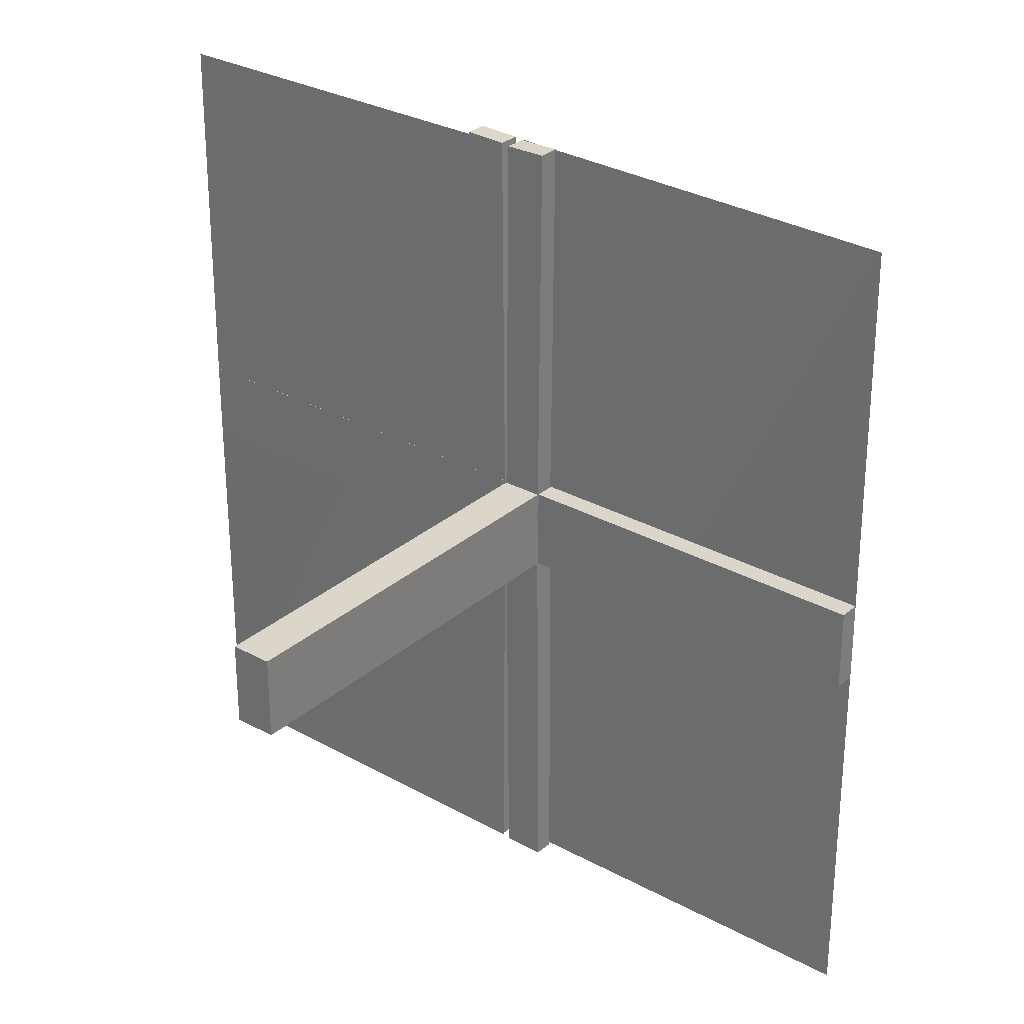
<metadata>
{"format":"obj","ext":"obj","renderer":"f3d","projection":"perspective","resolution":1024,"background":"white","views":[{"elev":29.9,"azim":38.9,"up":"+Y"}]}
</metadata>
<code>
v -0.05615 0.5011 0.01086
v -0.05615 0.5011 -0.01414
v -0.05615 -0.5011 0.01086
v -0.05615 -0.5011 -0.01414
v 0.4999 -0.04923 -0.0125
v 0.4999 -0.04923 0.0125
v 0.4999 0.496 -0.01086
v 0.4999 -0.496 -0.01086
v 0.4999 0.04923 -0.0125
v 0.4999 0.04923 0.0125
v -0.04264 0.3756 0.01086
v -0.04264 0.3756 -0.01414
v -0.04264 -0.3756 0.01086
v -0.04264 -0.3756 -0.01414
v -0.05217 0.01222 -0.2508
v -0.05217 -0.03722 -0.2508
v -0.05217 -0.005974 -0.2508
v -0.05217 0.005974 -0.2508
v -0.05217 0.03722 -0.2508
v -0.05217 -0.01222 -0.2508
v -0.05217 0.04347 -0.2508
v -0.05217 -0.04347 -0.2508
v 0.04889 -0.3758 0.01414
v 0.04889 -0.3758 -0.01086
v 0.04889 0.3758 0.01414
v 0.04889 0.3758 -0.01086
v 0.002128 -0.0002707 0.5
v 0.002128 -0.04973 0.5
v 0.002128 0.04973 0.5
v 0.002128 0.0002707 0.5
v -0.01563 0.1247 0.01086
v -0.01563 0.1247 -0.01414
v -0.01563 -0.1247 0.01086
v -0.01563 -0.1247 -0.01414
v -0.3764 0.0431 -0.0125
v -0.3764 0.0431 0.0125
v -0.3764 -0.0431 -0.0125
v -0.3764 -0.0431 0.0125
v -0.002148 0.01223 -0.3754
v -0.002148 -0.005977 -0.3754
v -0.002148 0.005977 -0.3754
v -0.002148 -0.01223 -0.3754
v -0.002148 0.04348 -0.3754
v -0.002148 -0.03723 -0.3754
v -0.002148 0.03723 -0.3754
v -0.002148 -0.04348 -0.3754
v 0.04164 0.2505 0.01414
v 0.04164 0.2505 -0.01086
v 0.04164 -0.2505 0.01414
v 0.04164 -0.2505 -0.01086
v -0.002122 -0.0007312 0.01086
v -0.002122 -0.0007312 -0.01414
v -0.002122 0.0007312 0.01086
v -0.002122 0.0007312 -0.01414
v 0.05215 0.01223 0.3754
v 0.05215 0.04348 0.3754
v 0.05215 -0.03723 0.3754
v 0.05215 -0.005977 0.3754
v 0.05215 0.005977 0.3754
v 0.05215 0.03723 0.3754
v 0.05215 -0.04348 0.3754
v 0.05215 -0.01223 0.3754
v 0.2522 0.4979 -0.01168
v 0.2522 -0.4979 -0.01168
v 0.006052 0.0002767 -0.0125
v 0.006052 0.0002767 0.0125
v 0.006052 -0.0002767 -0.0125
v 0.006052 -0.0002767 0.0125
v -0.3764 -0.03685 -0.0125
v -0.3764 -0.03685 0.0125
v -0.3764 0.03685 -0.0125
v -0.3764 0.03685 0.0125
v -0.2529 -0.04323 -0.0125
v -0.2529 -0.04323 0.0125
v -0.2529 0.04323 -0.0125
v -0.2529 0.04323 0.0125
v -0.009377 -0.1246 0.01086
v -0.009377 -0.1246 -0.01414
v -0.009377 0.1246 0.01086
v -0.009377 0.1246 -0.01414
v 0.006134 0.4999 0.01414
v 0.006134 0.4999 -0.01086
v 0.006134 -0.4999 0.01414
v 0.006134 -0.4999 -0.01086
v 0.04789 -0.2506 0.01414
v 0.04789 -0.2506 -0.01086
v 0.04789 0.2506 0.01414
v 0.04789 0.2506 -0.01086
v -0.05219 0.01222 -0.1262
v -0.05219 0.04347 -0.1262
v -0.05219 -0.03722 -0.1262
v -0.05219 -0.005972 -0.1262
v -0.05219 0.005972 -0.1262
v -0.05219 0.03722 -0.1262
v -0.05219 -0.04347 -0.1262
v -0.05219 -0.01222 -0.1262
v -0.2529 0.03698 -0.0125
v -0.2529 0.03698 0.0125
v -0.2529 -0.03698 -0.0125
v -0.2529 -0.03698 0.0125
v -0.01663 -0.2499 0.01086
v -0.01663 -0.2499 -0.01414
v -0.01663 0.2499 0.01086
v -0.01663 0.2499 -0.01414
v -0.1294 -0.04335 -0.0125
v -0.1294 -0.04335 0.0125
v -0.1294 0.04335 -0.0125
v -0.1294 0.04335 0.0125
v 0.04064 0.1253 0.01414
v 0.04064 0.1253 -0.01086
v 0.04064 -0.1253 0.01414
v 0.04064 -0.1253 -0.01086
v -0.00591 0.04972 -0.0125
v -0.00591 0.04972 0.0125
v -0.00591 -0.04972 -0.0125
v -0.00591 -0.04972 0.0125
v 0.004632 0.4999 -0.0125
v 0.004632 -0.4999 -0.0125
v 0.002207 -0.0002808 0.00164
v 0.002207 -0.04972 0.001641
v 0.002207 0.04972 0.001641
v 0.002207 0.0002808 0.00164
v -0.002168 0.01222 -0.2508
v -0.002168 0.04347 -0.2508
v -0.002168 -0.03722 -0.2508
v -0.002168 -0.005974 -0.2508
v -0.002168 0.005974 -0.2508
v -0.002168 0.03722 -0.2508
v -0.002168 -0.04347 -0.2508
v -0.002168 -0.01222 -0.2508
v 0.1295 0.00585 -0.0125
v 0.1295 0.00585 0.0125
v 0.1295 -0.00585 -0.0125
v 0.1295 -0.00585 0.0125
v 0.253 0.0005233 -0.0125
v 0.253 -0.0005233 -0.0125
v 0.05213 -0.0002707 0.5
v 0.05213 -0.04973 0.5
v 0.05213 0.04973 0.5
v 0.05213 0.0002707 0.5
v -0.05214 -0.0004241 0.01086
v -0.05214 -0.0004241 -0.01414
v -0.05214 0.0004241 0.01086
v -0.05214 0.0004241 -0.01414
v -0.1294 0.0371 -0.0125
v -0.1294 0.0371 0.0125
v -0.1294 -0.0371 -0.0125
v -0.1294 -0.0371 0.0125
v -0.01038 0.2497 0.01086
v -0.01038 0.2497 -0.01414
v -0.01038 -0.2497 0.01086
v -0.01038 -0.2497 -0.01414
v 0.1295 -0.0121 -0.0125
v 0.1295 -0.0121 0.0125
v 0.1295 0.0121 -0.0125
v 0.1295 0.0121 0.0125
v 0.04689 0.1254 0.01414
v 0.04689 0.1254 -0.01086
v 0.04689 -0.1254 0.01414
v 0.04689 -0.1254 -0.01086
v 0.253 0.005727 -0.0125
v 0.253 0.005727 0.0125
v 0.253 -0.005727 -0.0125
v 0.253 -0.005727 0.0125
v -0.05221 -0.0002808 -0.001631
v -0.05221 0.0002808 -0.001631
v -0.01763 -0.375 0.01086
v -0.01763 -0.375 -0.01414
v -0.01763 0.375 0.01086
v -0.01763 0.375 -0.01414
v -0.05221 -0.04972 -0.001632
v -0.05221 0.04972 -0.001632
v -0.3765 0.01185 -0.0125
v -0.3765 0.01185 0.0125
v -0.3765 -0.01185 -0.0125
v -0.3765 -0.01185 0.0125
v 0.253 0.01198 -0.0125
v 0.253 0.01198 0.0125
v 0.253 -0.01198 -0.0125
v 0.253 -0.01198 0.0125
v 0.01138 0.3749 0.01414
v 0.01138 0.3749 -0.01086
v 0.01138 -0.3749 0.01414
v 0.01138 -0.3749 -0.01086
v 0.3765 -0.005603 -0.0125
v 0.3765 -0.005603 0.0125
v 0.3765 0.005603 -0.0125
v 0.3765 0.005603 0.0125
v 0.002188 0.01222 0.1262
v 0.002188 0.04347 0.1262
v 0.002188 -0.03722 0.1262
v 0.002188 -0.005972 0.1262
v 0.002188 0.005972 0.1262
v 0.002188 0.03722 0.1262
v 0.002188 -0.04347 0.1262
v 0.002188 -0.01222 0.1262
v -0.5 -0.0007698 -0.0125
v -0.5 -0.0007698 0.0125
v -0.5 0.0007698 -0.0125
v -0.5 0.0007698 0.0125
v 0.5 -0.0007698 -0.0125
v 0.5 -0.0007698 0.0125
v 0.5 0.0007698 -0.0125
v 0.5 0.0007698 0.0125
v -0.002188 0.01222 -0.1262
v -0.002188 0.04347 -0.1262
v -0.002188 -0.03722 -0.1262
v -0.002188 -0.005972 -0.1262
v -0.002188 0.005972 -0.1262
v -0.002188 0.03722 -0.1262
v -0.002188 -0.04347 -0.1262
v -0.002188 -0.01222 -0.1262
v -0.3765 -0.005603 -0.0125
v -0.3765 -0.005603 0.0125
v -0.3765 0.005603 -0.0125
v -0.3765 0.005603 0.0125
v -0.01138 0.3749 0.01086
v -0.01138 0.3749 -0.01414
v -0.01138 -0.3749 0.01086
v -0.01138 -0.3749 -0.01414
v -0.253 0.01198 -0.0125
v -0.253 0.01198 0.0125
v -0.253 -0.01198 -0.0125
v -0.253 -0.01198 0.0125
v 0.3765 0.01185 -0.0125
v 0.3765 0.01185 0.0125
v 0.3765 -0.01185 -0.0125
v 0.3765 -0.01185 0.0125
v 0.05221 -0.04972 0.001632
v 0.05221 0.04972 0.001632
v 0.01763 -0.375 0.01414
v 0.01763 -0.375 -0.01086
v 0.01763 0.375 0.01414
v 0.01763 0.375 -0.01086
v 0.05221 -0.0002808 0.001631
v 0.05221 0.0002808 0.001631
v -0.253 0.005727 -0.0125
v -0.253 0.005727 0.0125
v -0.253 -0.005727 -0.0125
v -0.253 -0.005727 0.0125
v -0.04689 0.1254 0.01086
v -0.04689 0.1254 -0.01414
v -0.04689 -0.1254 0.01086
v -0.04689 -0.1254 -0.01414
v -0.1295 -0.0121 -0.0125
v -0.1295 -0.0121 0.0125
v -0.1295 0.0121 -0.0125
v -0.1295 0.0121 0.0125
v 0.01038 0.2497 0.01414
v 0.01038 0.2497 -0.01086
v 0.01038 -0.2497 0.01414
v 0.01038 -0.2497 -0.01086
v 0.1294 0.0371 -0.0125
v 0.1294 0.0371 0.0125
v 0.1294 -0.0371 -0.0125
v 0.1294 -0.0371 0.0125
v 0.05214 -0.0004241 0.01414
v 0.05214 -0.0004241 -0.01086
v 0.05214 0.0004241 0.01414
v 0.05214 0.0004241 -0.01086
v -0.05213 -0.0002707 -0.5
v -0.05213 -0.04973 -0.5
v -0.05213 0.04973 -0.5
v -0.05213 0.0002707 -0.5
v -0.253 0.0005233 0.0125
v -0.253 -0.0005233 0.0125
v -0.1295 0.00585 -0.0125
v -0.1295 0.00585 0.0125
v -0.1295 -0.00585 -0.0125
v -0.1295 -0.00585 0.0125
v 0.002168 0.01222 0.2508
v 0.002168 0.04347 0.2508
v 0.002168 -0.03722 0.2508
v 0.002168 -0.005974 0.2508
v 0.002168 0.005974 0.2508
v 0.002168 0.03722 0.2508
v 0.002168 -0.04347 0.2508
v 0.002168 -0.01222 0.2508
v -0.002207 -0.0002808 -0.00164
v -0.002207 -0.04972 -0.001641
v -0.002207 0.04972 -0.001641
v -0.002207 0.0002808 -0.00164
v -0.004632 0.4999 0.0125
v -0.004632 -0.4999 0.0125
v 0.00591 0.04972 -0.0125
v 0.00591 0.04972 0.0125
v 0.00591 -0.04972 -0.0125
v 0.00591 -0.04972 0.0125
v -0.04064 0.1253 0.01086
v -0.04064 0.1253 -0.01414
v -0.04064 -0.1253 0.01086
v -0.04064 -0.1253 -0.01414
v 0.1294 -0.04335 -0.0125
v 0.1294 -0.04335 0.0125
v 0.1294 0.04335 -0.0125
v 0.1294 0.04335 0.0125
v 0.01663 -0.2499 0.01414
v 0.01663 -0.2499 -0.01086
v 0.01663 0.2499 0.01414
v 0.01663 0.2499 -0.01086
v 0.2529 0.03698 -0.0125
v 0.2529 0.03698 0.0125
v 0.2529 -0.03698 -0.0125
v 0.2529 -0.03698 0.0125
v 0.05219 0.01222 0.1262
v 0.05219 0.04347 0.1262
v 0.05219 -0.03722 0.1262
v 0.05219 -0.005972 0.1262
v 0.05219 0.005972 0.1262
v 0.05219 0.03722 0.1262
v 0.05219 -0.04347 0.1262
v 0.05219 -0.01222 0.1262
v -0.04789 -0.2506 0.01086
v -0.04789 -0.2506 -0.01414
v -0.04789 0.2506 0.01086
v -0.04789 0.2506 -0.01414
v -0.006134 0.4999 0.01086
v -0.006134 0.4999 -0.01414
v -0.006134 -0.4999 0.01086
v -0.006134 -0.4999 -0.01414
v 0.009377 -0.1246 0.01414
v 0.009377 -0.1246 -0.01086
v 0.009377 0.1246 0.01414
v 0.009377 0.1246 -0.01086
v 0.2529 -0.04323 -0.0125
v 0.2529 -0.04323 0.0125
v 0.2529 0.04323 -0.0125
v 0.2529 0.04323 0.0125
v 0.3764 -0.03685 -0.0125
v 0.3764 -0.03685 0.0125
v 0.3764 0.03685 -0.0125
v 0.3764 0.03685 0.0125
v -0.006052 0.0002767 -0.0125
v -0.006052 0.0002767 0.0125
v -0.006052 -0.0002767 -0.0125
v -0.006052 -0.0002767 0.0125
v -0.2522 0.4979 0.01168
v -0.2522 -0.4979 0.01168
v -0.05215 0.01223 -0.3754
v -0.05215 0.04348 -0.3754
v -0.05215 -0.03723 -0.3754
v -0.05215 -0.005977 -0.3754
v -0.05215 0.005977 -0.3754
v -0.05215 0.03723 -0.3754
v -0.05215 -0.04348 -0.3754
v -0.05215 -0.01223 -0.3754
v 0.002122 -0.0007312 0.01414
v 0.002122 -0.0007312 -0.01086
v 0.002122 0.0007312 0.01414
v 0.002122 0.0007312 -0.01086
v -0.04164 0.2505 0.01086
v -0.04164 0.2505 -0.01414
v -0.04164 -0.2505 0.01086
v -0.04164 -0.2505 -0.01414
v 0.002148 0.04348 0.3754
v 0.002148 -0.03723 0.3754
v 0.002148 0.03723 0.3754
v 0.002148 -0.04348 0.3754
v 0.002148 0.01223 0.3754
v 0.002148 -0.005977 0.3754
v 0.002148 0.005977 0.3754
v 0.002148 -0.01223 0.3754
v 0.3764 0.0431 -0.0125
v 0.3764 0.0431 0.0125
v 0.3764 -0.0431 -0.0125
v 0.3764 -0.0431 0.0125
v 0.01563 0.1247 0.01414
v 0.01563 0.1247 -0.01086
v 0.01563 -0.1247 0.01414
v 0.01563 -0.1247 -0.01086
v -0.002128 -0.0002707 -0.5
v -0.002128 -0.04973 -0.5
v -0.002128 0.04973 -0.5
v -0.002128 0.0002707 -0.5
v -0.04889 -0.3758 0.01086
v -0.04889 -0.3758 -0.01414
v -0.04889 0.3758 0.01086
v -0.04889 0.3758 -0.01414
v 0.05217 0.04347 0.2508
v 0.05217 -0.04347 0.2508
v 0.05217 0.01222 0.2508
v 0.05217 -0.03722 0.2508
v 0.05217 -0.005974 0.2508
v 0.05217 0.005974 0.2508
v 0.05217 0.03722 0.2508
v 0.05217 -0.01222 0.2508
v 0.04264 0.3756 0.01414
v 0.04264 0.3756 -0.01086
v 0.04264 -0.3756 0.01414
v 0.04264 -0.3756 -0.01086
v -0.4999 -0.04923 -0.0125
v -0.4999 -0.04923 0.0125
v -0.4999 0.496 0.01086
v -0.4999 -0.496 0.01086
v -0.4999 0.04923 -0.0125
v -0.4999 0.04923 0.0125
v 0.05615 0.5011 0.01414
v 0.05615 0.5011 -0.01086
v 0.05615 -0.5011 0.01414
v 0.05615 -0.5011 -0.01086
f 292 354 244
f 354 14 314
f 78 152 34
f 152 220 102
f 314 376 4
f 14 4 376
f 4 14 320
f 142 314 4
f 292 244 142
f 314 142 244
f 292 34 102
f 54 34 142
f 354 102 168
f 152 320 220
f 168 220 320
f 34 54 78
f 152 78 54
f 54 320 152
f 3 141 142
f 319 3 4
f 53 319 320
f 141 53 54
f 291 243 353
f 353 313 13
f 77 33 151
f 151 101 219
f 313 3 375
f 13 375 3
f 3 319 13
f 141 3 313
f 291 141 243
f 313 243 141
f 291 353 101
f 53 141 33
f 353 13 167
f 151 219 319
f 167 319 219
f 33 77 53
f 151 53 77
f 53 151 319
f 354 314 244
f 14 376 314
f 152 102 34
f 220 168 102
f 14 168 320
f 292 102 354
f 34 292 142
f 354 168 14
f 3 142 4
f 319 4 320
f 53 320 54
f 141 54 142
f 243 313 353
f 313 375 13
f 33 101 151
f 101 167 219
f 319 167 13
f 291 101 33
f 141 291 33
f 353 167 101
f 338 265 334
f 394 200 265
f 338 334 284
f 394 265 338
f 166 171 282
f 372 280 262
f 42 40 130
f 130 126 212
f 46 44 129
f 129 125 211
f 126 282 208
f 212 208 282
f 282 280 212
f 374 282 126
f 42 374 40
f 126 40 374
f 42 130 125
f 372 374 44
f 130 212 207
f 129 211 280
f 207 280 211
f 44 46 372
f 129 372 46
f 372 129 280
f 264 166 282
f 341 345 22
f 16 22 95
f 342 346 20
f 17 20 96
f 22 171 95
f 91 95 171
f 171 166 96
f 262 171 22
f 341 262 345
f 22 345 262
f 341 16 346
f 264 262 341
f 16 91 20
f 17 92 166
f 96 166 92
f 346 342 264
f 17 264 342
f 264 17 166
f 264 374 262
f 171 280 282
f 280 171 262
f 40 126 130
f 126 208 212
f 44 125 129
f 125 207 211
f 280 207 212
f 42 125 44
f 374 42 44
f 130 207 125
f 264 282 374
f 341 22 16
f 16 95 91
f 342 20 17
f 17 96 92
f 171 96 91
f 16 20 346
f 264 341 346
f 91 96 20
f 374 372 262
f 245 223 269
f 223 175 239
f 105 73 147
f 73 37 99
f 239 213 199
f 175 199 213
f 199 175 391
f 333 239 199
f 245 269 333
f 239 333 269
f 245 147 99
f 245 333 147
f 223 99 69
f 73 391 37
f 69 37 391
f 147 115 105
f 73 105 115
f 115 391 73
f 200 334 333
f 392 200 199
f 116 392 391
f 334 116 115
f 246 270 224
f 224 240 176
f 106 148 74
f 74 100 38
f 240 200 214
f 176 214 200
f 200 392 176
f 334 200 240
f 246 334 270
f 240 270 334
f 246 224 100
f 246 148 334
f 224 176 70
f 74 38 392
f 70 392 38
f 148 106 116
f 74 116 106
f 116 74 392
f 223 239 269
f 175 213 239
f 73 99 147
f 37 69 99
f 175 69 391
f 245 99 223
f 333 115 147
f 223 69 175
f 200 333 199
f 392 199 391
f 116 391 115
f 334 115 333
f 270 240 224
f 240 214 176
f 148 100 74
f 100 70 38
f 392 70 176
f 246 100 148
f 148 116 334
f 224 70 100
f 290 352 242
f 352 12 316
f 80 150 32
f 150 218 104
f 316 378 2
f 12 2 378
f 2 12 318
f 144 316 2
f 290 242 144
f 316 144 242
f 290 32 104
f 52 32 144
f 352 104 170
f 150 318 218
f 170 218 318
f 32 52 80
f 150 80 52
f 52 318 150
f 1 143 144
f 317 1 2
f 51 317 318
f 143 51 52
f 289 241 351
f 351 315 11
f 79 31 149
f 149 103 217
f 315 1 377
f 11 377 1
f 1 317 11
f 143 1 315
f 289 143 241
f 315 241 143
f 289 351 103
f 51 143 31
f 351 11 169
f 149 217 317
f 169 317 217
f 31 79 51
f 149 51 79
f 51 149 317
f 352 316 242
f 12 378 316
f 150 104 32
f 218 170 104
f 12 170 318
f 290 104 352
f 32 290 144
f 352 170 12
f 1 144 2
f 317 2 318
f 51 318 52
f 143 52 144
f 241 315 351
f 315 377 11
f 31 103 149
f 103 169 217
f 317 169 11
f 289 103 31
f 143 289 31
f 351 169 103
f 337 266 336
f 393 198 266
f 337 336 283
f 393 266 337
f 165 172 279
f 373 281 263
f 39 41 123
f 123 127 205
f 43 45 124
f 124 128 206
f 127 279 209
f 205 209 279
f 279 281 205
f 371 279 127
f 39 371 41
f 127 41 371
f 39 123 128
f 373 371 45
f 123 205 210
f 124 206 281
f 210 281 206
f 45 43 373
f 124 373 43
f 373 124 281
f 261 165 279
f 344 340 21
f 19 21 90
f 343 339 15
f 18 15 89
f 21 172 90
f 94 90 172
f 172 165 89
f 263 172 21
f 344 263 340
f 21 340 263
f 344 19 339
f 261 263 344
f 19 94 15
f 18 93 165
f 89 165 93
f 339 343 261
f 18 261 343
f 261 18 165
f 261 371 263
f 172 281 279
f 281 172 263
f 41 127 123
f 127 209 205
f 45 128 124
f 128 210 206
f 281 210 205
f 39 128 45
f 371 39 45
f 123 210 128
f 261 279 371
f 344 21 19
f 19 90 94
f 343 15 18
f 18 89 93
f 172 89 94
f 19 15 339
f 261 344 339
f 94 89 15
f 371 373 263
f 247 221 267
f 221 173 237
f 107 75 145
f 75 35 97
f 237 215 197
f 173 197 215
f 197 173 395
f 335 237 197
f 247 267 335
f 237 335 267
f 247 145 97
f 247 335 145
f 221 97 71
f 75 395 35
f 71 35 395
f 145 113 107
f 75 107 113
f 113 395 75
f 198 336 335
f 396 198 197
f 114 396 395
f 336 114 113
f 248 268 222
f 222 238 174
f 108 146 76
f 76 98 36
f 238 198 216
f 174 216 198
f 198 396 174
f 336 198 238
f 248 336 268
f 238 268 336
f 248 222 98
f 248 146 336
f 222 174 72
f 76 36 396
f 72 396 36
f 146 108 114
f 76 114 108
f 114 76 396
f 221 237 267
f 173 215 237
f 75 97 145
f 35 71 97
f 173 71 395
f 247 97 221
f 335 113 145
f 221 71 173
f 198 335 197
f 396 197 395
f 114 395 113
f 336 113 335
f 268 238 222
f 238 216 174
f 146 98 76
f 98 72 36
f 396 72 174
f 248 98 146
f 146 114 336
f 222 72 98
f 111 49 159
f 49 389 85
f 321 251 369
f 251 183 297
f 85 23 399
f 389 399 23
f 399 389 83
f 257 85 399
f 111 159 257
f 85 257 159
f 111 369 297
f 349 369 257
f 49 297 231
f 251 83 183
f 231 183 83
f 369 349 321
f 251 321 349
f 349 83 251
f 400 258 257
f 84 400 399
f 350 84 83
f 258 350 349
f 112 160 50
f 50 86 390
f 322 370 252
f 252 298 184
f 86 400 24
f 390 24 400
f 400 84 390
f 258 400 86
f 112 258 160
f 86 160 258
f 112 50 298
f 350 258 370
f 50 390 232
f 252 184 84
f 232 84 184
f 370 322 350
f 252 350 322
f 350 252 84
f 49 85 159
f 389 23 85
f 251 297 369
f 183 231 297
f 389 231 83
f 111 297 49
f 369 111 257
f 49 231 389
f 400 257 399
f 84 399 83
f 350 83 349
f 258 349 257
f 160 86 50
f 86 24 390
f 370 298 252
f 298 232 184
f 84 232 390
f 112 298 370
f 258 112 370
f 50 232 298
f 64 135 65
f 8 203 135
f 64 65 118
f 8 135 64
f 236 229 122
f 28 120 138
f 362 360 278
f 278 274 196
f 358 356 277
f 277 273 195
f 274 122 192
f 196 192 122
f 122 120 196
f 30 122 274
f 362 30 360
f 274 360 30
f 362 278 273
f 28 30 356
f 278 196 191
f 277 195 120
f 191 120 195
f 356 358 28
f 277 28 358
f 28 277 120
f 140 236 122
f 57 61 380
f 382 380 311
f 58 62 386
f 383 386 312
f 380 229 311
f 307 311 229
f 229 236 312
f 138 229 380
f 57 138 61
f 380 61 138
f 57 382 62
f 140 138 57
f 382 307 386
f 383 308 236
f 312 236 308
f 62 58 140
f 383 140 58
f 140 383 236
f 140 30 138
f 229 120 122
f 120 229 138
f 360 274 278
f 274 192 196
f 356 273 277
f 273 191 195
f 120 191 196
f 362 273 356
f 30 362 356
f 278 191 273
f 140 122 30
f 57 380 382
f 382 311 307
f 58 386 383
f 383 312 308
f 229 312 307
f 382 386 62
f 140 57 62
f 307 312 386
f 30 28 138
f 154 180 134
f 180 228 164
f 294 326 256
f 326 366 304
f 164 186 204
f 228 204 186
f 204 228 6
f 66 164 204
f 154 134 66
f 164 66 134
f 154 256 304
f 154 66 256
f 180 304 330
f 326 6 366
f 330 366 6
f 256 288 294
f 326 294 288
f 288 6 326
f 203 65 66
f 5 203 204
f 287 5 6
f 65 287 288
f 153 133 179
f 179 163 227
f 293 255 325
f 325 303 365
f 163 203 185
f 227 185 203
f 203 5 227
f 65 203 163
f 153 65 133
f 163 133 65
f 153 179 303
f 153 255 65
f 179 227 329
f 325 365 5
f 329 5 365
f 255 293 287
f 325 287 293
f 287 325 5
f 180 164 134
f 228 186 164
f 326 304 256
f 366 330 304
f 228 330 6
f 154 304 180
f 66 288 256
f 180 330 228
f 203 66 204
f 5 204 6
f 287 6 288
f 65 288 66
f 133 163 179
f 163 185 227
f 255 303 325
f 303 329 365
f 5 329 227
f 153 303 255
f 255 287 65
f 179 329 303
f 109 47 157
f 47 387 87
f 323 249 367
f 249 181 299
f 87 25 397
f 387 397 25
f 397 387 81
f 259 87 397
f 109 157 259
f 87 259 157
f 109 367 299
f 347 367 259
f 47 299 233
f 249 81 181
f 233 181 81
f 367 347 323
f 249 323 347
f 347 81 249
f 398 260 259
f 82 398 397
f 348 82 81
f 260 348 347
f 110 158 48
f 48 88 388
f 324 368 250
f 250 300 182
f 88 398 26
f 388 26 398
f 398 82 388
f 260 398 88
f 110 260 158
f 88 158 260
f 110 48 300
f 348 260 368
f 48 388 234
f 250 182 82
f 234 82 182
f 368 324 348
f 250 348 324
f 348 250 82
f 47 87 157
f 387 25 87
f 249 299 367
f 181 233 299
f 387 233 81
f 109 299 47
f 367 109 259
f 47 233 387
f 398 259 397
f 82 397 81
f 348 81 347
f 260 347 259
f 158 88 48
f 88 26 388
f 368 300 250
f 300 234 182
f 82 234 388
f 110 300 368
f 260 110 368
f 48 234 300
f 63 136 67
f 7 201 136
f 63 67 117
f 7 136 63
f 235 230 119
f 29 121 139
f 359 361 271
f 271 275 189
f 355 357 272
f 272 276 190
f 275 119 193
f 189 193 119
f 119 121 189
f 27 119 275
f 359 27 361
f 275 361 27
f 359 271 276
f 29 27 357
f 271 189 194
f 272 190 121
f 194 121 190
f 357 355 29
f 272 29 355
f 29 272 121
f 137 235 119
f 60 56 379
f 385 379 306
f 59 55 381
f 384 381 305
f 379 230 306
f 310 306 230
f 230 235 305
f 139 230 379
f 60 139 56
f 379 56 139
f 60 385 55
f 137 139 60
f 385 310 381
f 384 309 235
f 305 235 309
f 55 59 137
f 384 137 59
f 137 384 235
f 137 27 139
f 230 121 119
f 121 230 139
f 361 275 271
f 275 193 189
f 357 276 272
f 276 194 190
f 121 194 189
f 359 276 357
f 27 359 357
f 271 194 276
f 137 119 27
f 60 379 385
f 385 306 310
f 59 381 384
f 384 305 309
f 230 305 310
f 385 381 55
f 137 60 55
f 310 305 381
f 27 29 139
f 156 178 132
f 178 226 162
f 296 328 254
f 328 364 302
f 162 188 202
f 226 202 188
f 202 226 10
f 68 162 202
f 156 132 68
f 162 68 132
f 156 254 302
f 156 68 254
f 178 302 332
f 328 10 364
f 332 364 10
f 254 286 296
f 328 296 286
f 286 10 328
f 201 67 68
f 9 201 202
f 285 9 10
f 67 285 286
f 155 131 177
f 177 161 225
f 295 253 327
f 327 301 363
f 161 201 187
f 225 187 201
f 201 9 225
f 67 201 161
f 155 67 131
f 161 131 67
f 155 177 301
f 155 253 67
f 177 225 331
f 327 363 9
f 331 9 363
f 253 295 285
f 327 285 295
f 285 327 9
f 178 162 132
f 226 188 162
f 328 302 254
f 364 332 302
f 226 332 10
f 156 302 178
f 68 286 254
f 178 332 226
f 201 68 202
f 9 202 10
f 285 10 286
f 67 286 68
f 131 161 177
f 161 187 225
f 253 301 327
f 301 331 363
f 9 331 225
f 155 301 253
f 253 285 67
f 177 331 301

</code>
